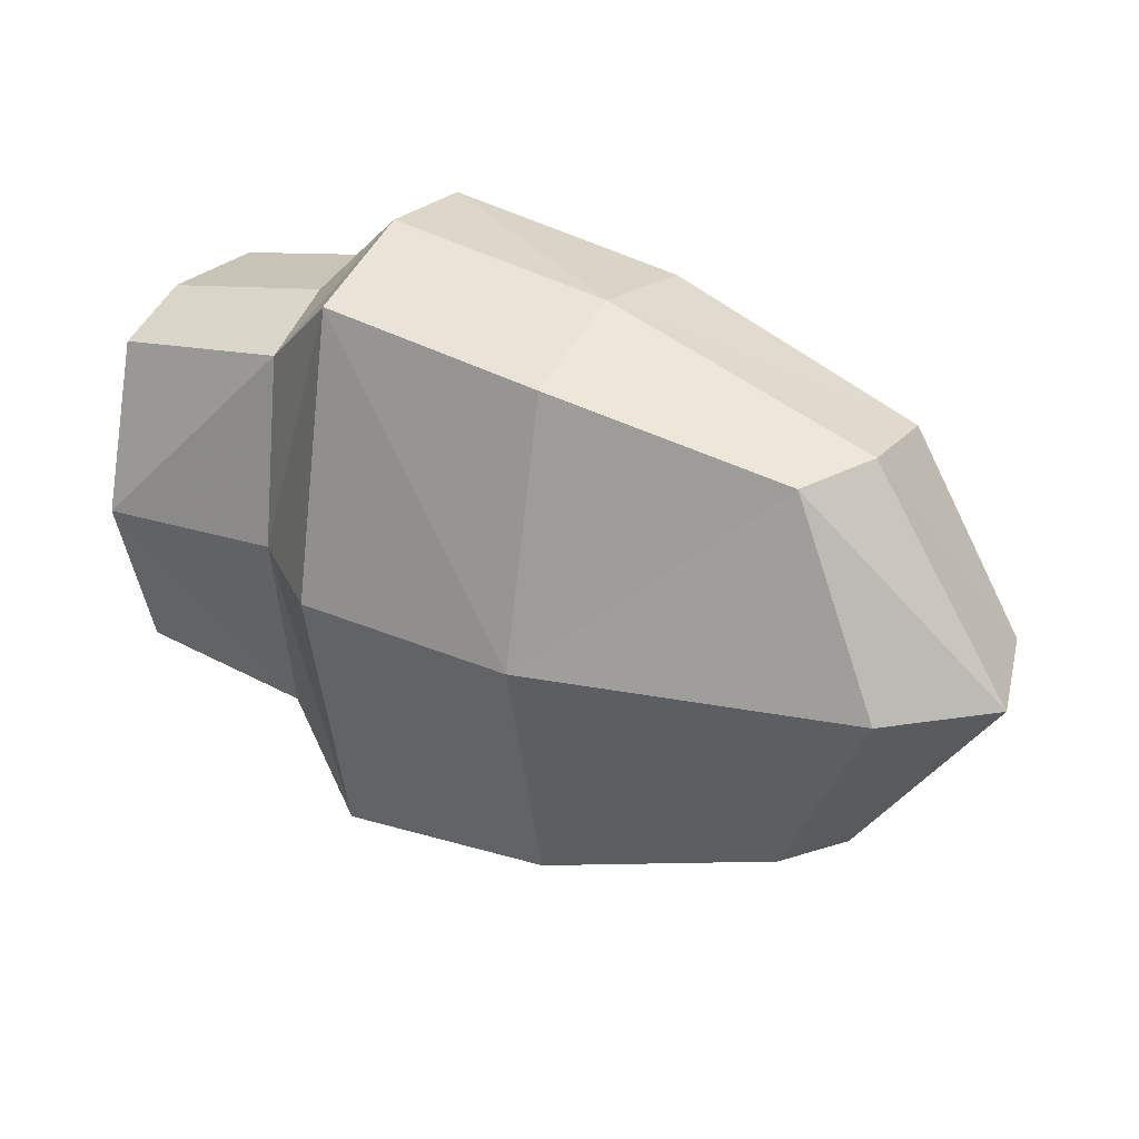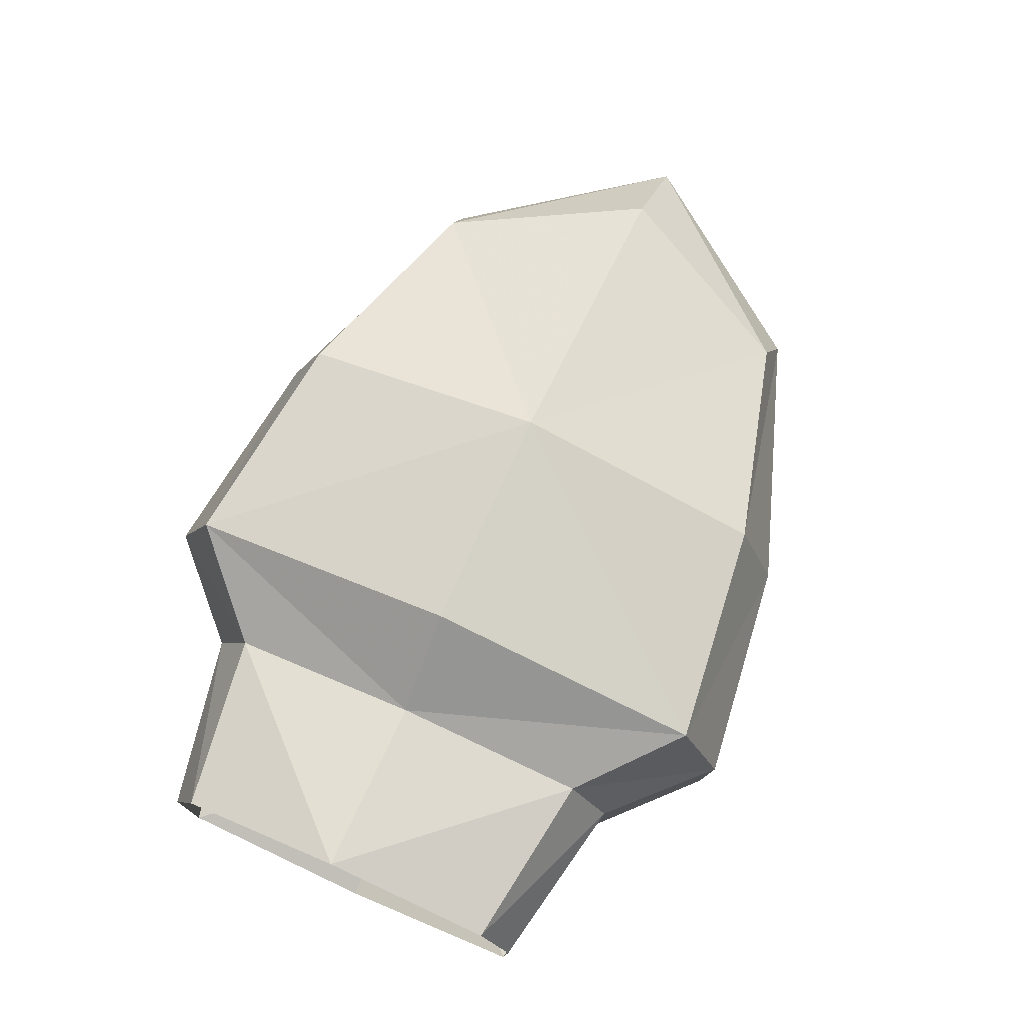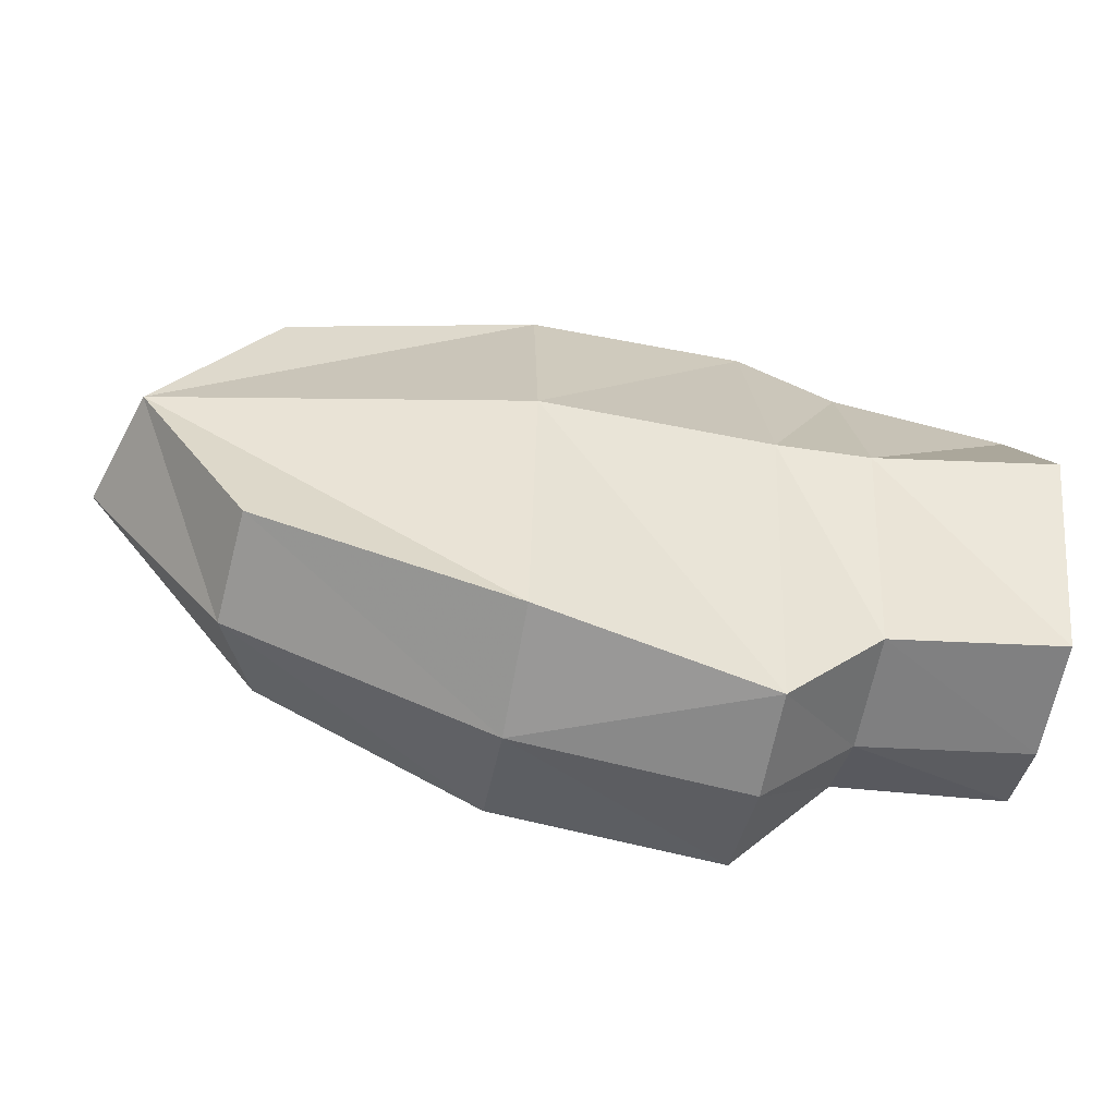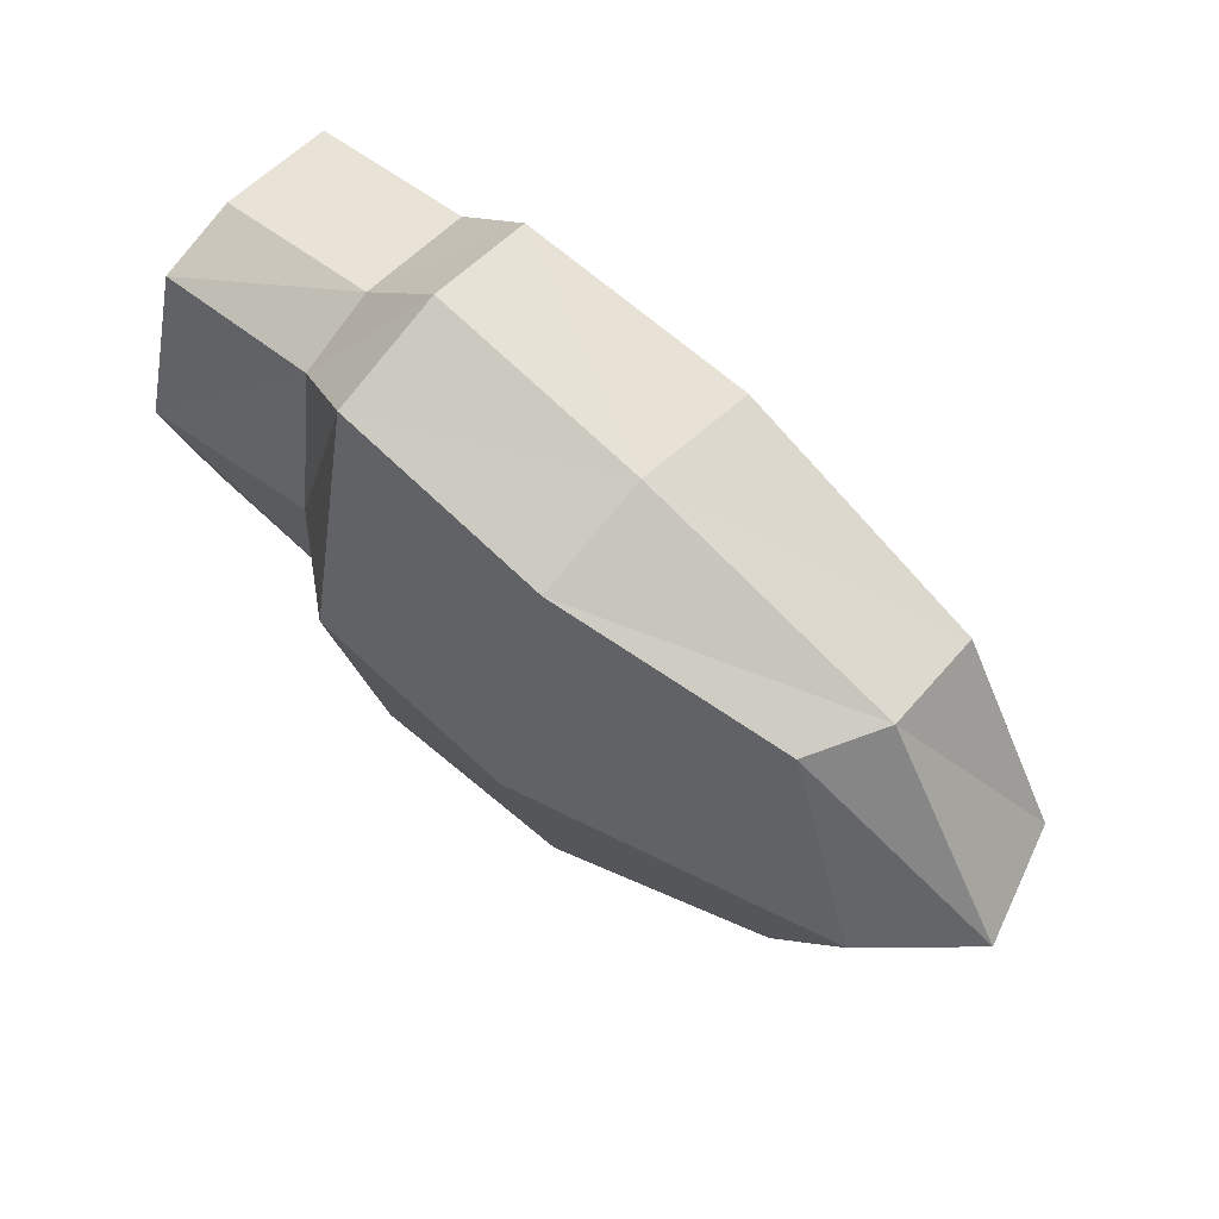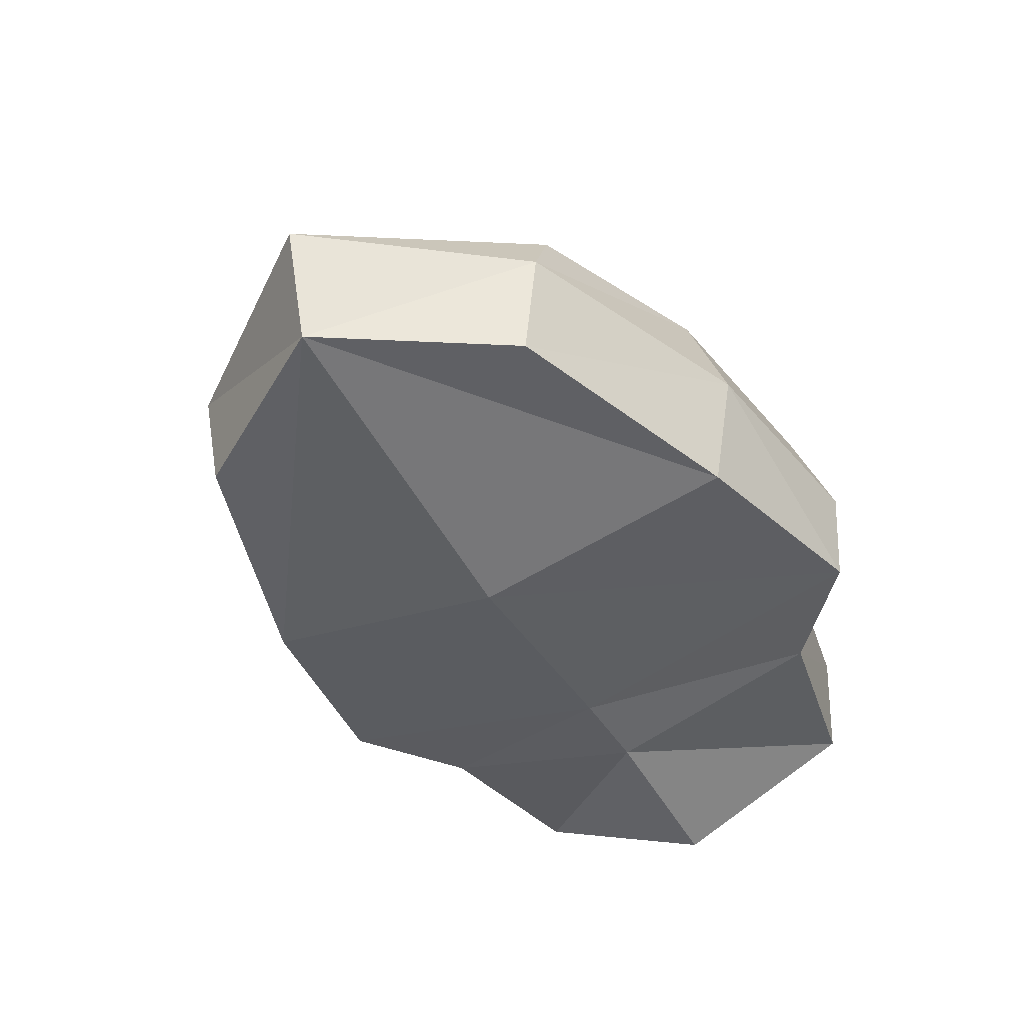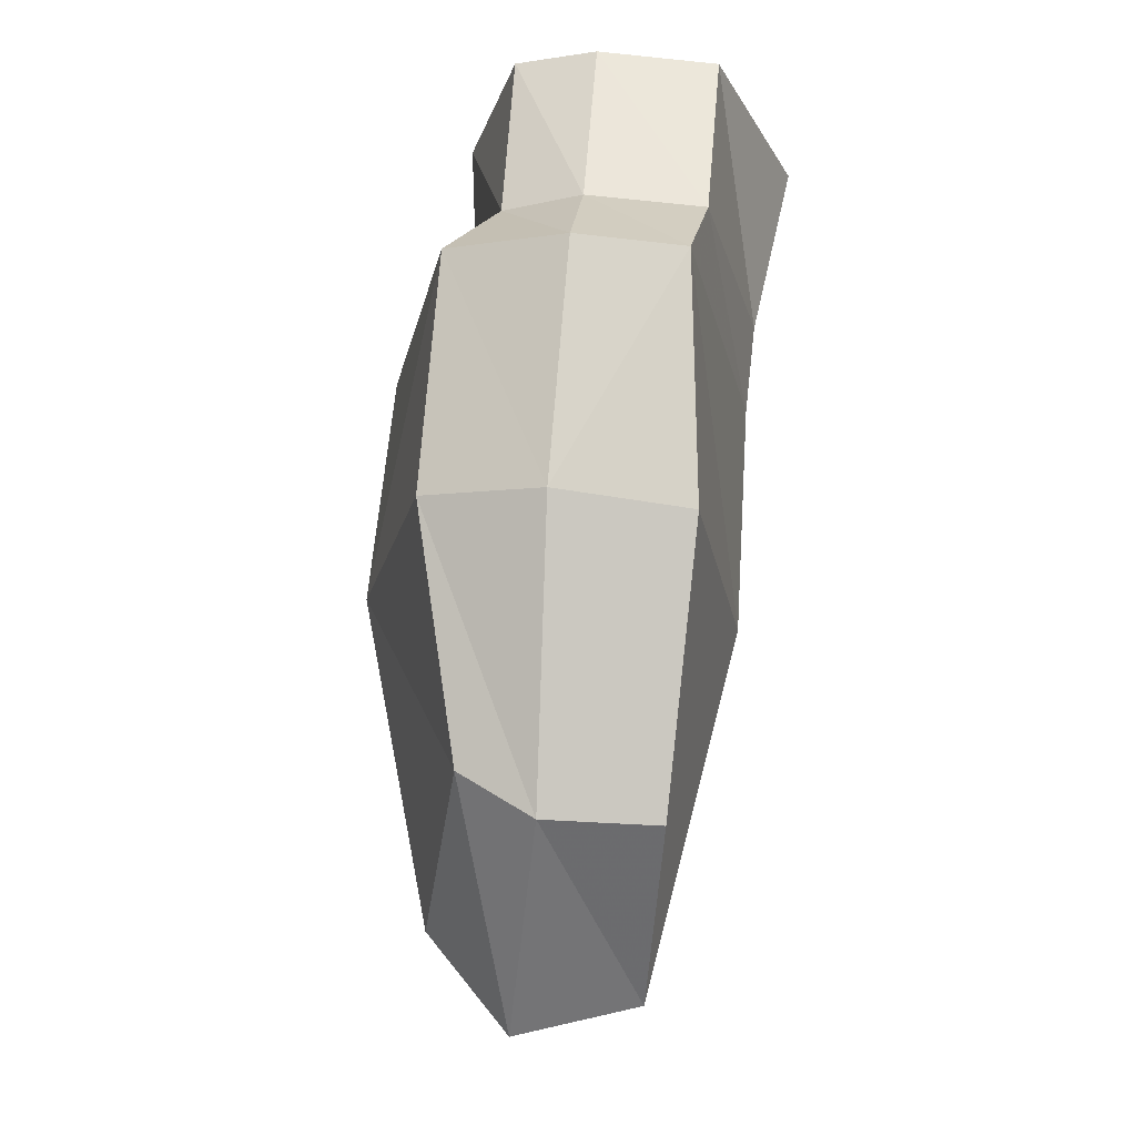
<metadata>
{"format":"obj","ext":"obj","renderer":"f3d","projection":"perspective","resolution":1024,"background":"white","views":[{"elev":30.0,"azim":-148.7,"up":"+Z"},{"elev":74.0,"azim":114.1,"up":"+Y"},{"elev":-58.8,"azim":-10.4,"up":"+Z"},{"elev":61.8,"azim":-136.8,"up":"+Z"},{"elev":-43.2,"azim":-60.4,"up":"+Y"},{"elev":68.1,"azim":-85.1,"up":"+Z"}]}
</metadata>
<code>
o head
v 1 0.154 -0.3701
v 1 -0.2795 -0.4238
v -0.5971 0.1164 -0.4313
v -0.6636 -0.2848 -0.4102
v -0.6824 -0.04477 -0.4485
v 1 -0.02073 -0.4377
v 1 0.2595 0
v -0.8059 0.172 0
v -0.9173 -0.2749 0
v 1 -0.4632 0
v -1.001 -0.0148 0
v 0.3987 -0.01481 -0.717
v 0.3987 -0.4009 0
v 0.3987 0.3656 0
v 0.3987 0.2361 -0.6183
v 0.3987 -0.2463 -0.7008
v 0.6053 -0.02466 -0.5144
v 0.6053 -0.4072 0
v 0.6053 0.2093 0
v 0.6053 0.1443 -0.4261
v 0.6053 -0.2778 -0.5023
v -0.1086 0.3728 0
v -0.1024 0.2347 -0.5594
v -0.1105 -0.4131 0
v -0.1038 -0.2997 -0.6031
v -0.1042 -0.01558 -0.6525
v 1 0.154 0.3701
v 1 -0.2795 0.4238
v -0.5971 0.1164 0.4313
v -0.6636 -0.2848 0.4102
v -0.6824 -0.04477 0.4485
v 1 -0.02073 0.4377
v 0.3987 -0.01481 0.717
v 0.3987 0.2361 0.6183
v 0.3987 -0.2463 0.7008
v 0.6053 -0.02466 0.5144
v 0.6053 0.1443 0.4261
v 0.6053 -0.2778 0.5023
v -0.1024 0.2347 0.5594
v -0.1038 -0.2997 0.6031
v -0.1042 -0.01558 0.6525
f 24 25 16 13
f 22 23 3 8
f 17 20 1 6
f 22 14 15 23
f 21 17 6 2
f 11 8 3 5
f 9 11 5 4
f 25 24 9 4
f 19 20 15 14
f 21 18 13 16
f 2 10 18 21
f 16 12 17 21
f 12 15 20 17
f 15 12 26 23
f 5 3 23 26
f 4 5 26 25
f 26 12 16 25
f 7 1 20 19
f 24 13 35 40
f 22 8 29 39
f 36 32 27 37
f 22 39 34 14
f 38 28 32 36
f 11 31 29 8
f 9 30 31 11
f 40 30 9 24
f 19 14 34 37
f 38 35 13 18
f 28 38 18 10
f 35 38 36 33
f 33 36 37 34
f 34 39 41 33
f 31 41 39 29
f 30 40 41 31
f 41 40 35 33
f 7 19 37 27

</code>
